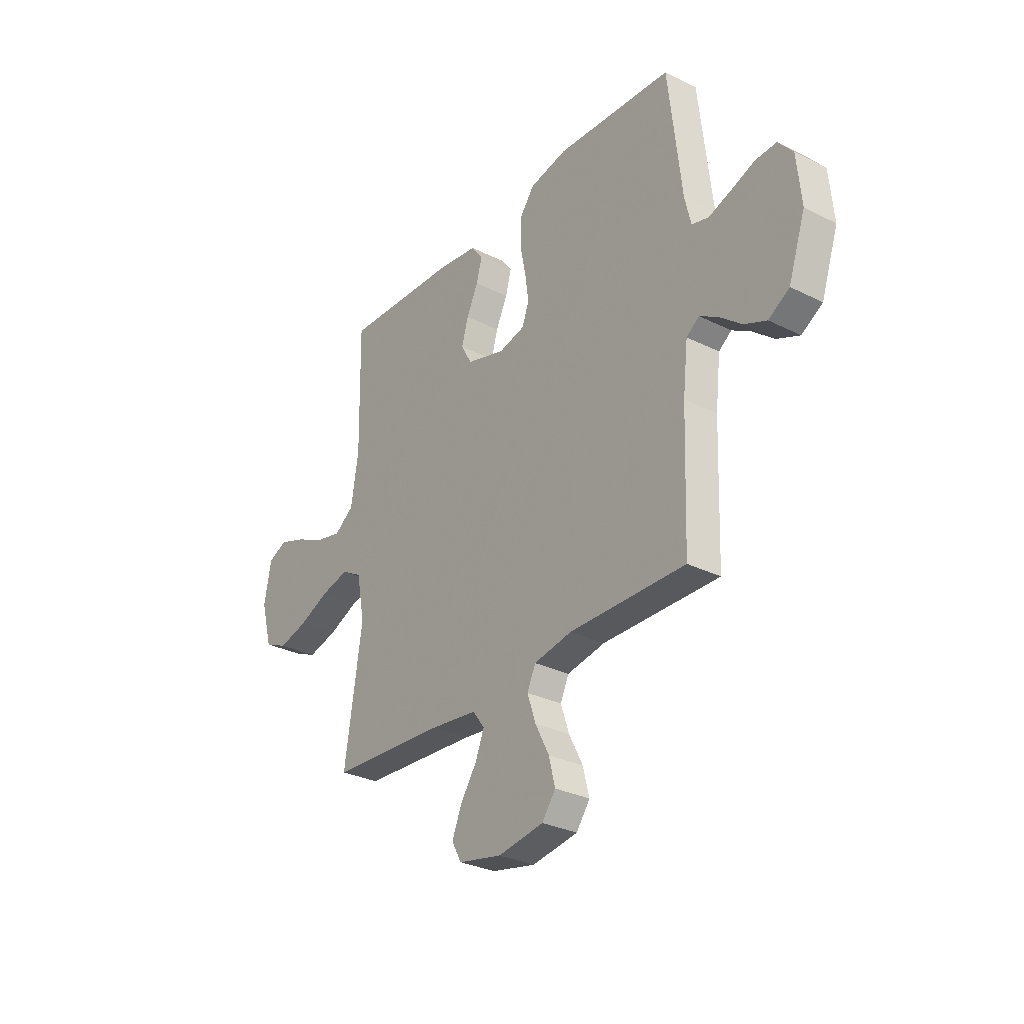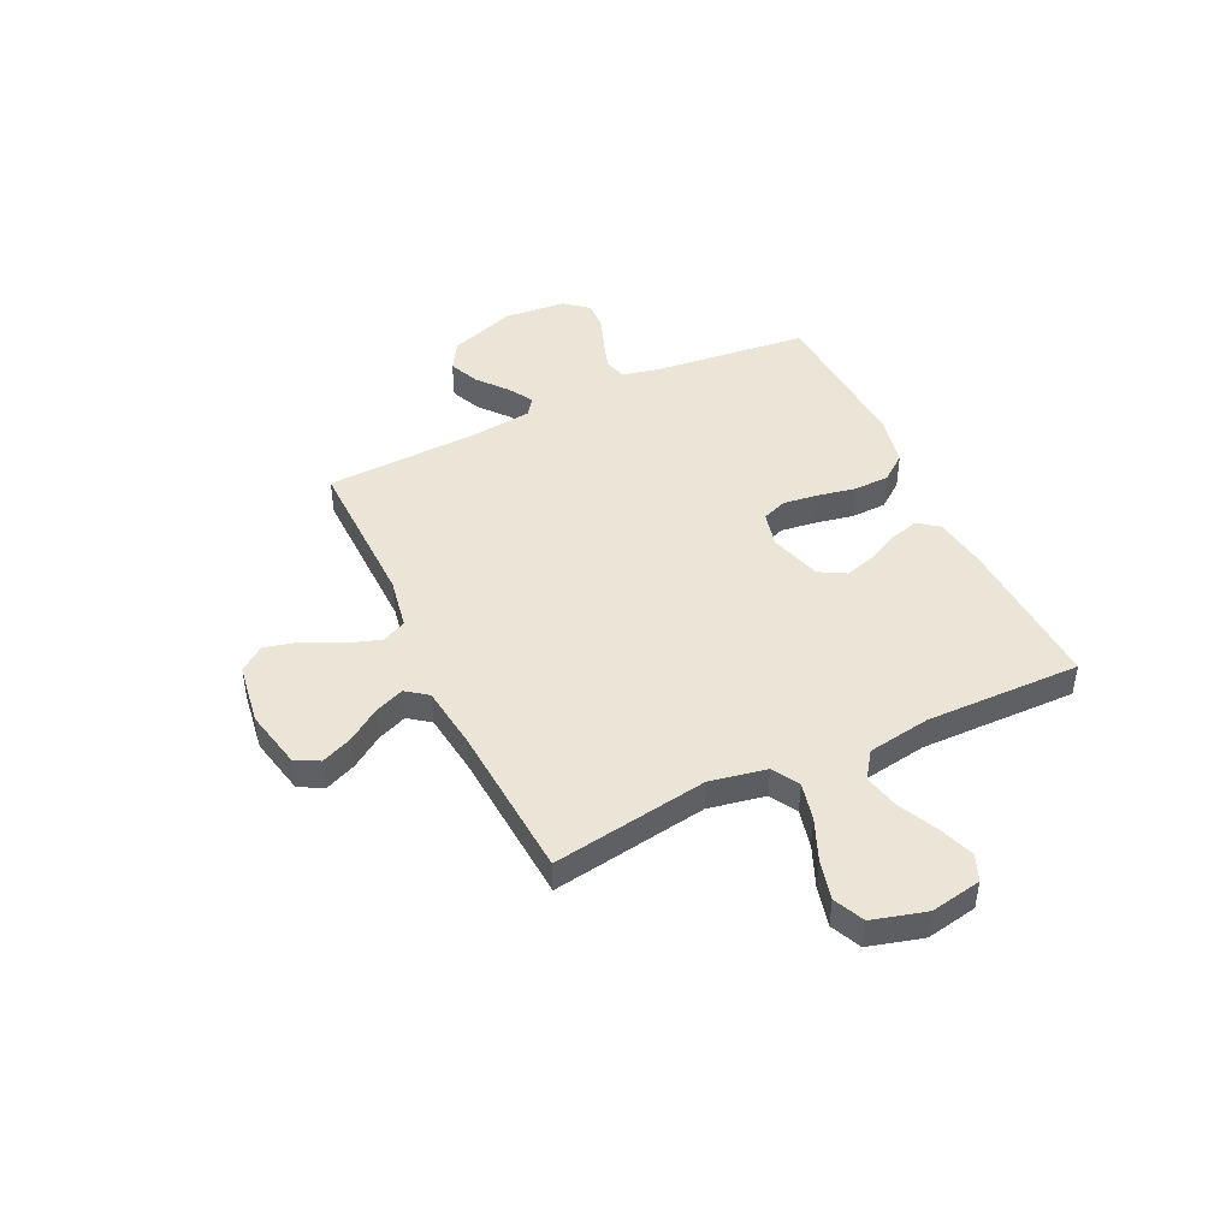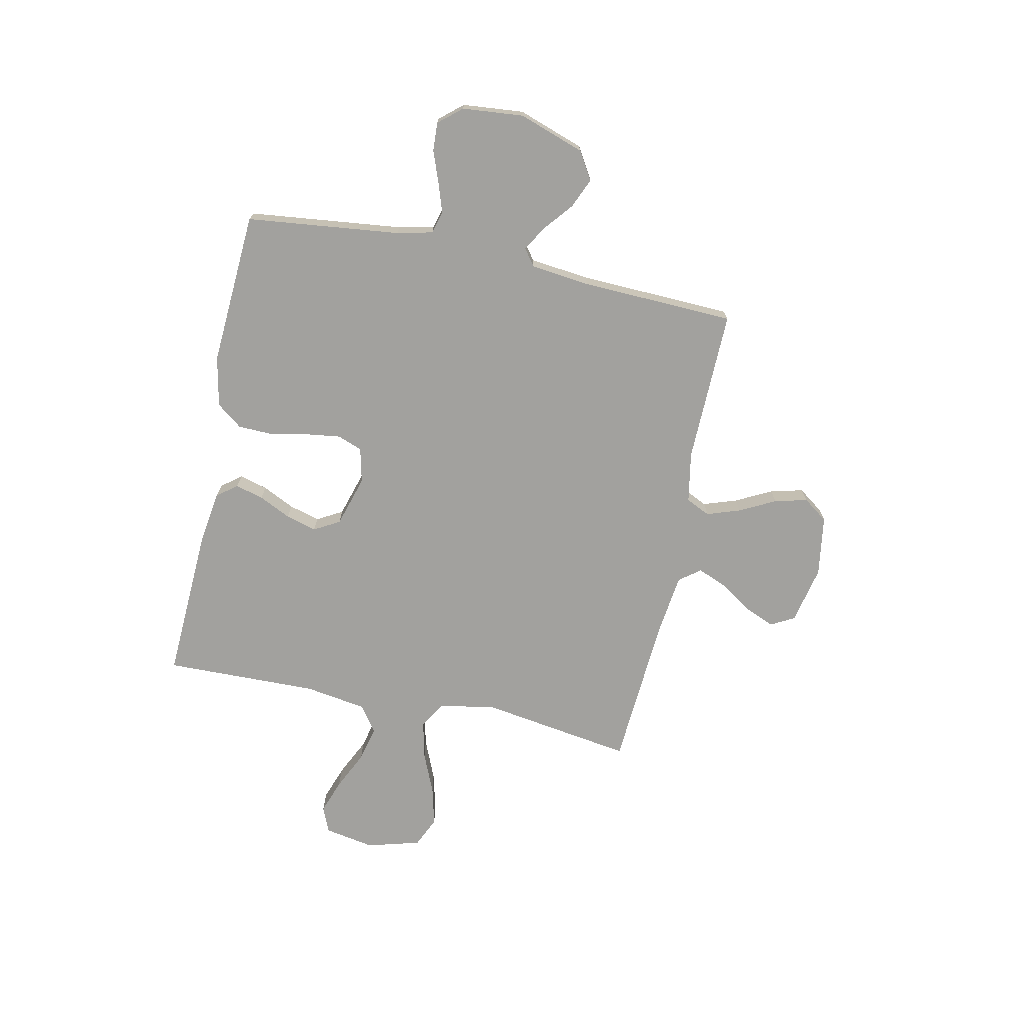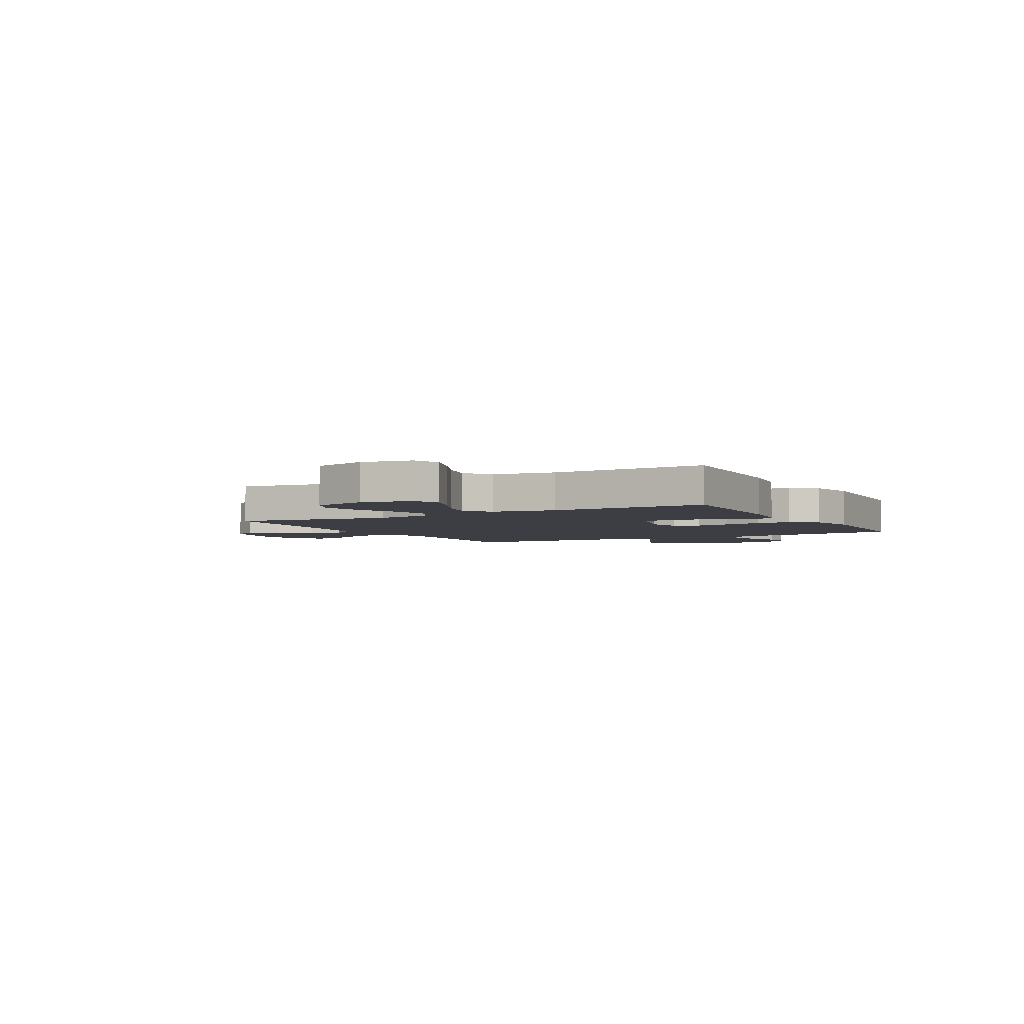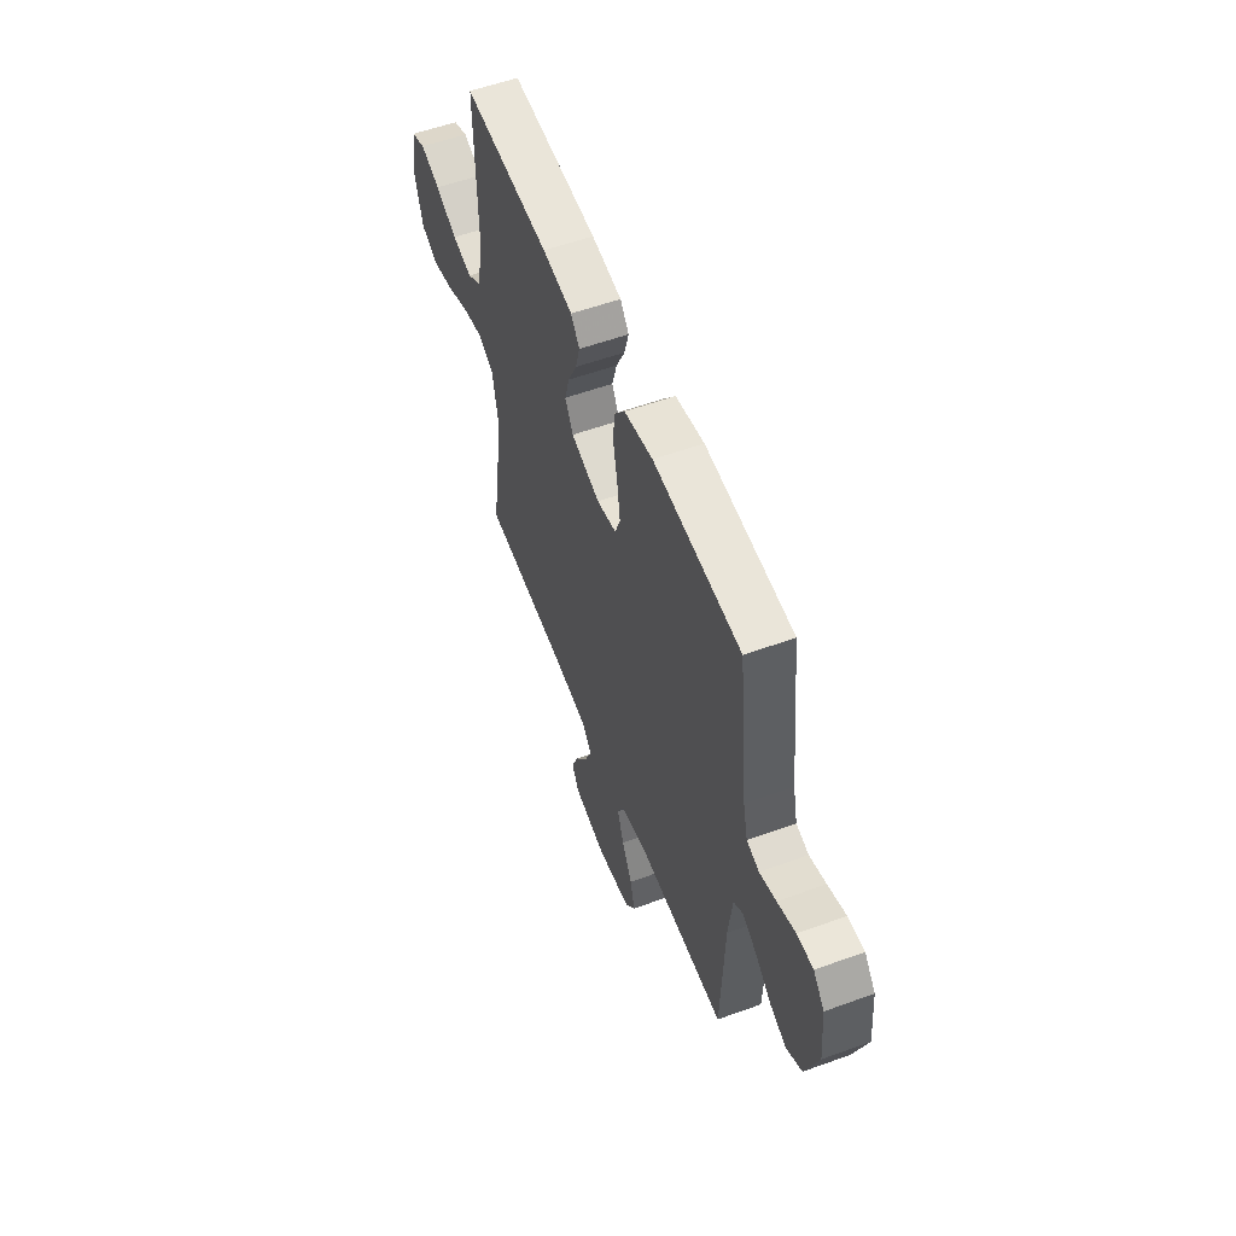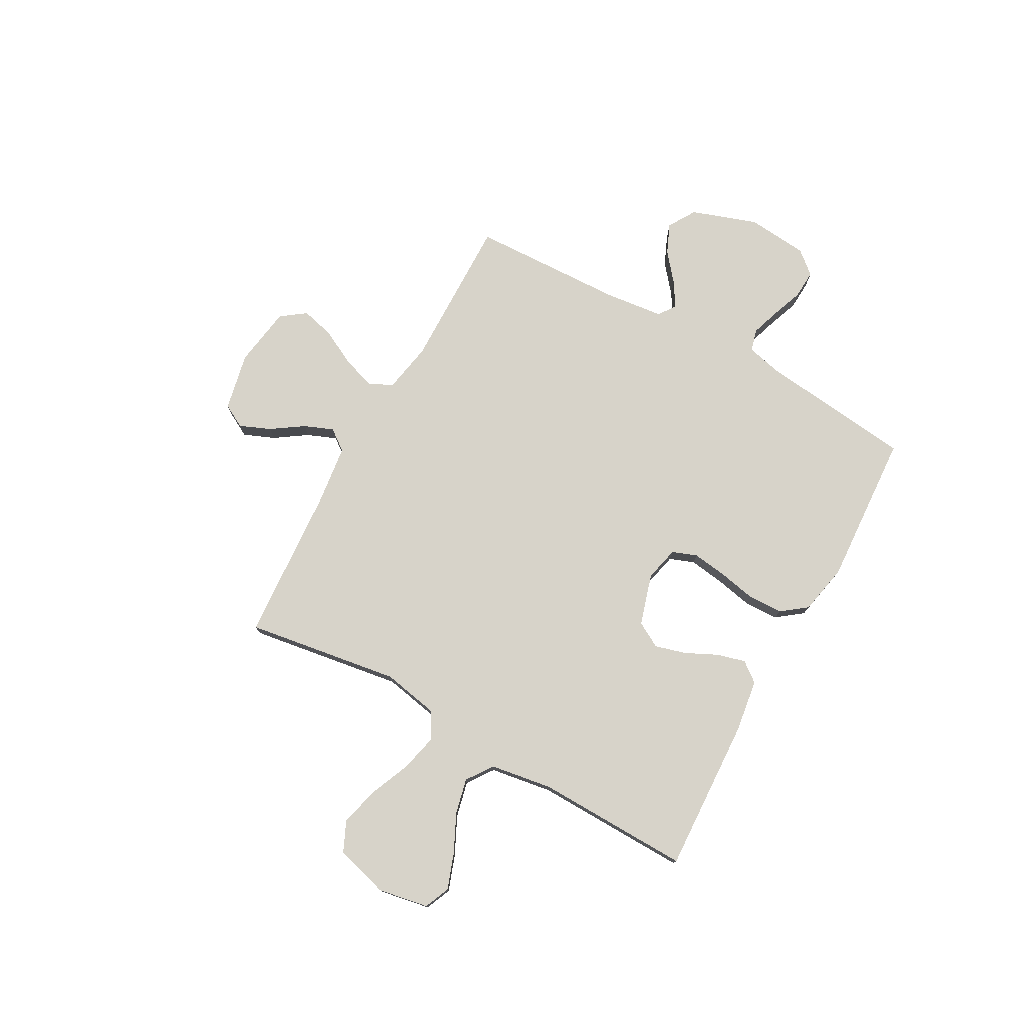
<metadata>
{"format":"obj","ext":"obj","renderer":"f3d","projection":"perspective","resolution":1024,"background":"white","views":[{"elev":-30.1,"azim":54.0,"up":"+Z"},{"elev":45.6,"azim":-115.6,"up":"+Y"},{"elev":-72.0,"azim":78.1,"up":"+Y"},{"elev":-3.7,"azim":-61.3,"up":"+Y"},{"elev":56.1,"azim":69.2,"up":"+Z"},{"elev":76.4,"azim":-61.0,"up":"+Y"}]}
</metadata>
<code>
v 0.5 0.07 0.5
v 0.534 0.07 0.2
v 0.55 0.07 0.131
v 0.593 0.07 0.119
v 0.65 0.07 0.138
v 0.712 0.07 0.161
v 0.768 0.07 0.164
v 0.806 0.07 0.119
v 0.817 0.07 0
v 0.773 0.07 -0.128
v 0.719 0.07 -0.161
v 0.661 0.07 -0.136
v 0.605 0.07 -0.09
v 0.557 0.07 -0.061
v 0.524 0.07 -0.085
v 0.511 0.07 -0.2
v 0.5 0.07 -0.5
v 0.2 0.07 -0.495
v 0.101 0.07 -0.513
v 0.079 0.07 -0.56
v 0.101 0.07 -0.625
v 0.137 0.07 -0.695
v 0.153 0.07 -0.759
v 0.118 0.07 -0.807
v 0 0.07 -0.825
v -0.113 0.07 -0.801
v -0.138 0.07 -0.755
v -0.113 0.07 -0.695
v -0.071 0.07 -0.633
v -0.048 0.07 -0.576
v -0.079 0.07 -0.535
v -0.2 0.07 -0.52
v -0.5 0.07 -0.5
v -0.454 0.07 -0.2
v -0.475 0.07 -0.091
v -0.527 0.07 -0.061
v -0.6 0.07 -0.078
v -0.68 0.07 -0.112
v -0.756 0.07 -0.131
v -0.815 0.07 -0.104
v -0.844 0.07 0
v -0.826 0.07 0.098
v -0.776 0.07 0.119
v -0.708 0.07 0.095
v -0.633 0.07 0.059
v -0.564 0.07 0.043
v -0.513 0.07 0.079
v -0.494 0.07 0.2
v -0.5 0.07 0.5
v -0.2 0.07 0.486
v -0.096 0.07 0.471
v -0.066 0.07 0.432
v -0.081 0.07 0.377
v -0.111 0.07 0.315
v -0.128 0.07 0.255
v -0.1 0.07 0.205
v 0 0.07 0.175
v 0.068 0.07 0.191
v 0.086 0.07 0.239
v 0.077 0.07 0.306
v 0.062 0.07 0.38
v 0.064 0.07 0.448
v 0.102 0.07 0.498
v 0.2 0.07 0.518
v 0.5 0 0.5
v 0.534 0 0.2
v 0.55 0 0.131
v 0.593 0 0.119
v 0.65 0 0.138
v 0.712 0 0.161
v 0.768 0 0.164
v 0.806 0 0.119
v 0.817 0 0
v 0.773 0 -0.128
v 0.719 0 -0.161
v 0.661 0 -0.136
v 0.605 0 -0.09
v 0.557 0 -0.061
v 0.524 0 -0.085
v 0.511 0 -0.2
v 0.5 0 -0.5
v 0.2 0 -0.495
v 0.101 0 -0.513
v 0.079 0 -0.56
v 0.101 0 -0.625
v 0.137 0 -0.695
v 0.153 0 -0.759
v 0.118 0 -0.807
v 0 0 -0.825
v -0.113 0 -0.801
v -0.138 0 -0.755
v -0.113 0 -0.695
v -0.071 0 -0.633
v -0.048 0 -0.576
v -0.079 0 -0.535
v -0.2 0 -0.52
v -0.5 0 -0.5
v -0.454 0 -0.2
v -0.475 0 -0.091
v -0.527 0 -0.061
v -0.6 0 -0.078
v -0.68 0 -0.112
v -0.756 0 -0.131
v -0.815 0 -0.104
v -0.844 0 0
v -0.826 0 0.098
v -0.776 0 0.119
v -0.708 0 0.095
v -0.633 0 0.059
v -0.564 0 0.043
v -0.513 0 0.079
v -0.494 0 0.2
v -0.5 0 0.5
v -0.2 0 0.486
v -0.096 0 0.471
v -0.066 0 0.432
v -0.081 0 0.377
v -0.111 0 0.315
v -0.128 0 0.255
v -0.1 0 0.205
v 0 0 0.175
v 0.068 0 0.191
v 0.086 0 0.239
v 0.077 0 0.306
v 0.062 0 0.38
v 0.064 0 0.448
v 0.102 0 0.498
v 0.2 0 0.518
f 64 1 2
f 63 64 2
f 62 63 2
f 61 62 2
f 60 61 2
f 59 60 2 3
f 58 59 3 4
f 57 58 4
f 52 53 54
f 51 52 54
f 50 51 54
f 49 50 54
f 48 49 54
f 47 48 54 55
f 46 47 55 56
f 43 44 45
f 42 43 45
f 41 42 45
f 40 41 45
f 39 40 45
f 38 39 45
f 37 38 45
f 36 37 45 46
f 46 56 57
f 36 46 57
f 35 36 57
f 32 33 34
f 35 57 4
f 34 35 4
f 32 34 4
f 31 32 4
f 27 28 29
f 26 27 29
f 25 26 29
f 24 25 29
f 23 24 29
f 22 23 29
f 21 22 29
f 20 21 29 30
f 16 17 18
f 15 16 18 19
f 11 12 13
f 10 11 13
f 9 10 13
f 8 9 13
f 7 8 13
f 6 7 13
f 5 6 13
f 5 13 14
f 4 5 14 15
f 19 20 30 31
f 4 15 19 31
f 66 65 128
f 66 128 127
f 66 127 126
f 66 126 125
f 66 125 124
f 67 66 124 123
f 68 67 123 122
f 68 122 121
f 118 117 116
f 118 116 115
f 118 115 114
f 118 114 113
f 118 113 112
f 119 118 112 111
f 120 119 111 110
f 109 108 107
f 109 107 106
f 109 106 105
f 109 105 104
f 109 104 103
f 109 103 102
f 109 102 101
f 110 109 101 100
f 121 120 110
f 121 110 100
f 121 100 99
f 98 97 96
f 68 121 99
f 68 99 98
f 68 98 96
f 68 96 95
f 93 92 91
f 93 91 90
f 93 90 89
f 93 89 88
f 93 88 87
f 93 87 86
f 93 86 85
f 94 93 85 84
f 82 81 80
f 83 82 80 79
f 77 76 75
f 77 75 74
f 77 74 73
f 77 73 72
f 77 72 71
f 77 71 70
f 77 70 69
f 78 77 69
f 79 78 69 68
f 95 94 84 83
f 95 83 79 68
f 1 65 66 2
f 2 66 67 3
f 3 67 68 4
f 4 68 69 5
f 5 69 70 6
f 6 70 71 7
f 7 71 72 8
f 8 72 73 9
f 9 73 74 10
f 10 74 75 11
f 11 75 76 12
f 12 76 77 13
f 13 77 78 14
f 14 78 79 15
f 15 79 80 16
f 16 80 81 17
f 17 81 82 18
f 18 82 83 19
f 19 83 84 20
f 20 84 85 21
f 21 85 86 22
f 22 86 87 23
f 23 87 88 24
f 24 88 89 25
f 25 89 90 26
f 26 90 91 27
f 27 91 92 28
f 28 92 93 29
f 29 93 94 30
f 30 94 95 31
f 31 95 96 32
f 32 96 97 33
f 33 97 98 34
f 34 98 99 35
f 35 99 100 36
f 36 100 101 37
f 37 101 102 38
f 38 102 103 39
f 39 103 104 40
f 40 104 105 41
f 41 105 106 42
f 42 106 107 43
f 43 107 108 44
f 44 108 109 45
f 45 109 110 46
f 46 110 111 47
f 47 111 112 48
f 48 112 113 49
f 49 113 114 50
f 50 114 115 51
f 51 115 116 52
f 52 116 117 53
f 53 117 118 54
f 54 118 119 55
f 55 119 120 56
f 56 120 121 57
f 57 121 122 58
f 58 122 123 59
f 59 123 124 60
f 60 124 125 61
f 61 125 126 62
f 62 126 127 63
f 63 127 128 64
f 64 128 65 1

</code>
